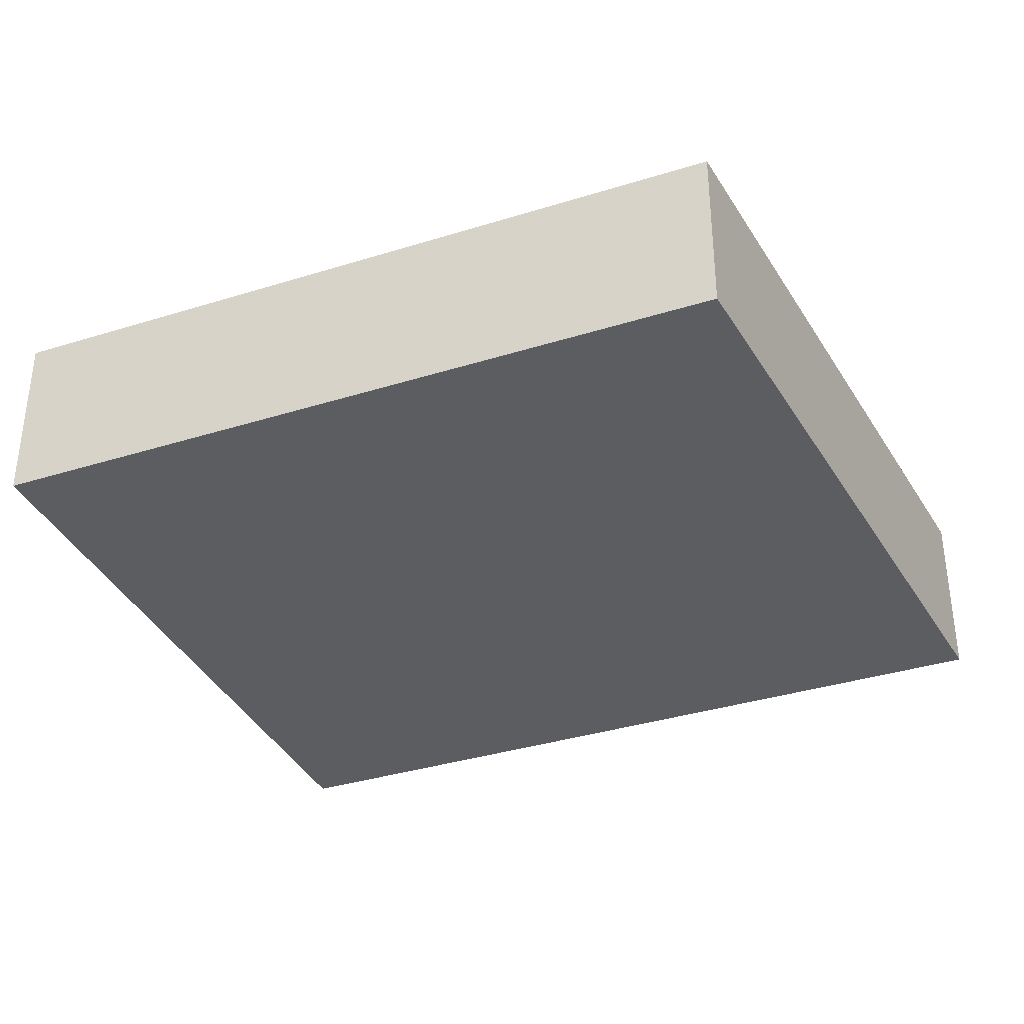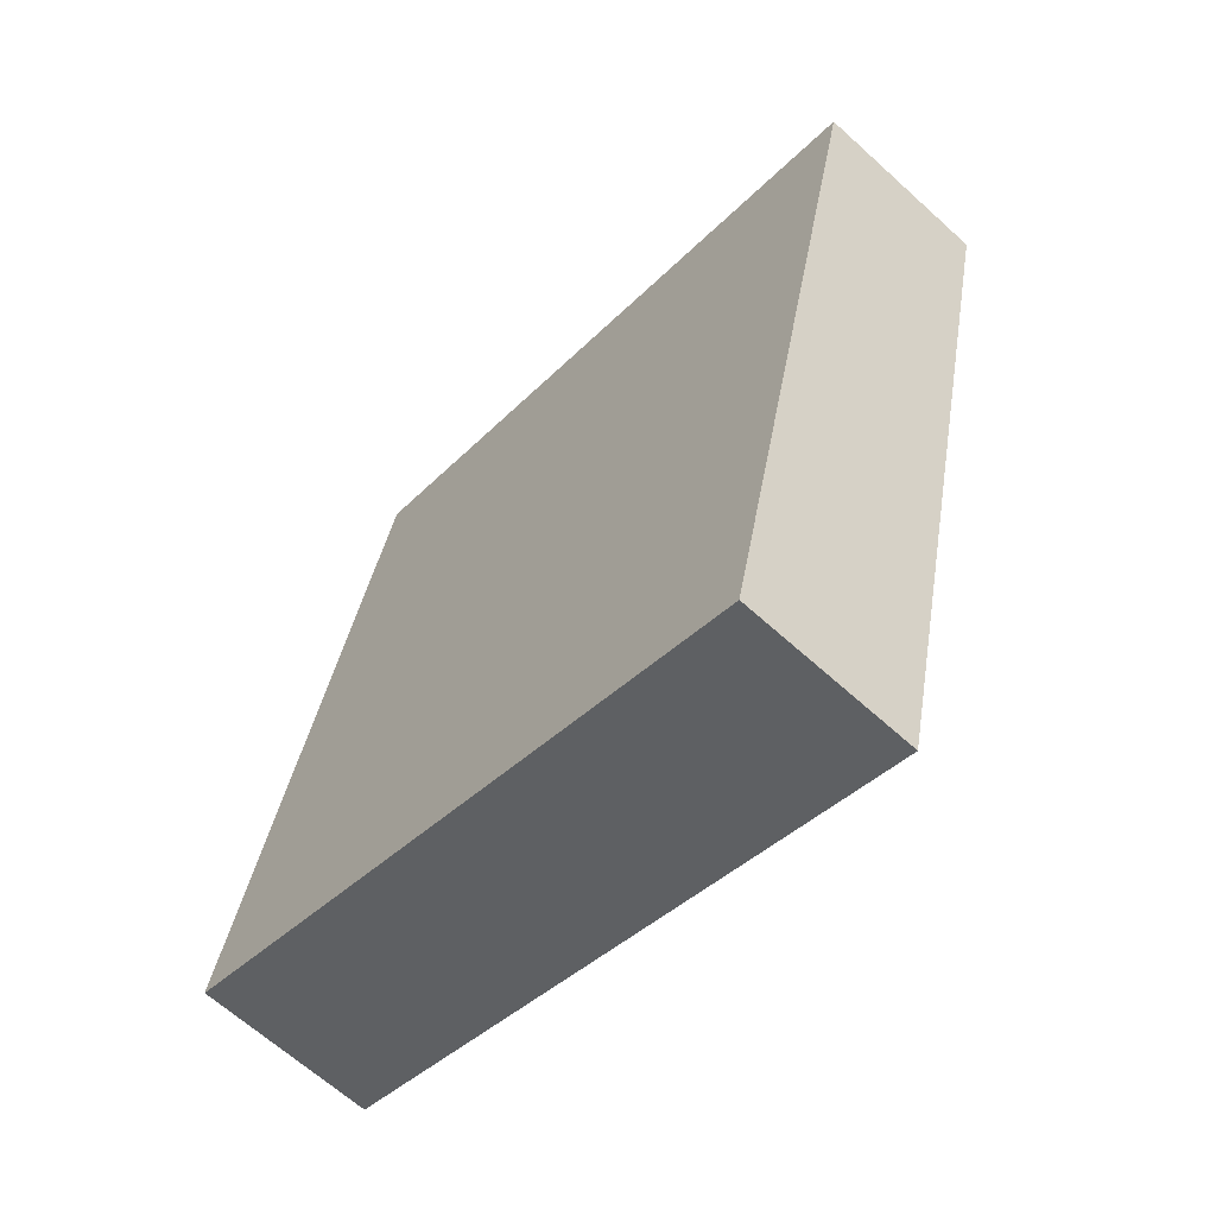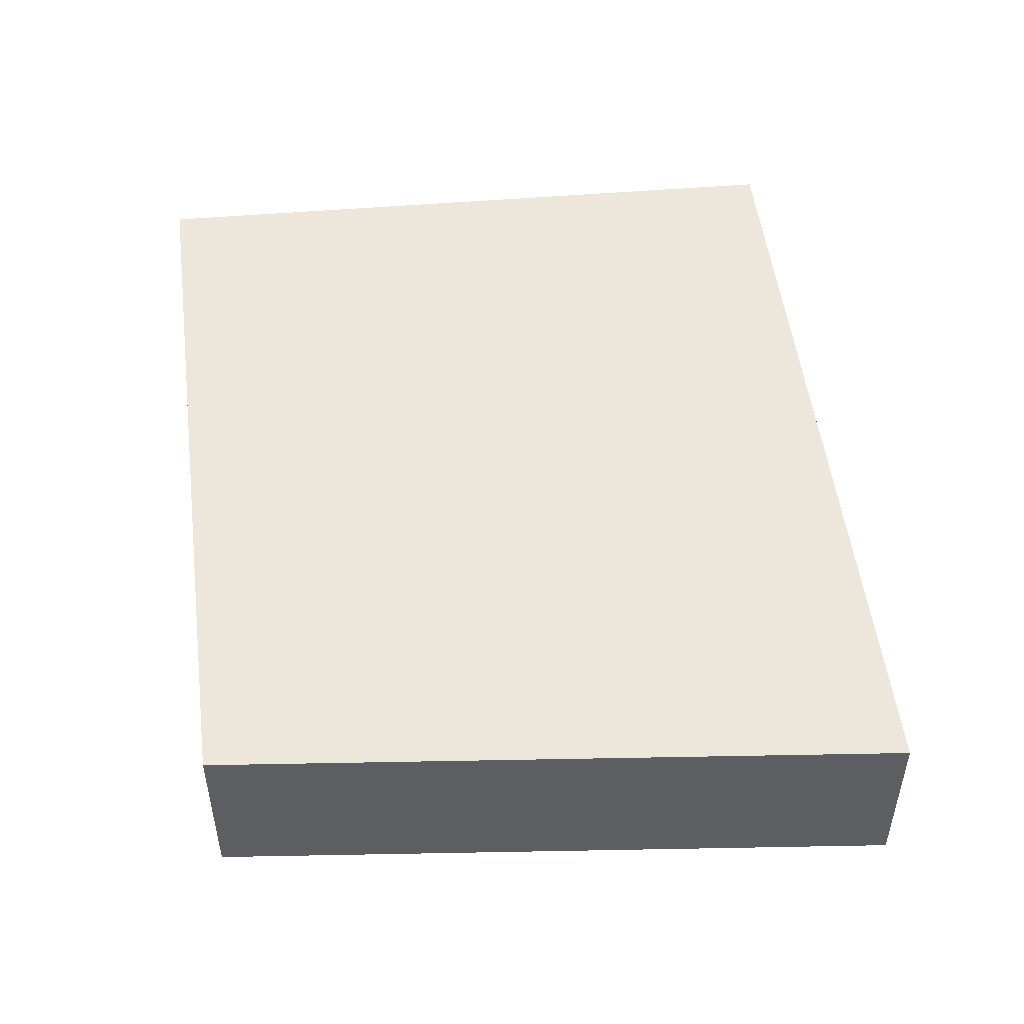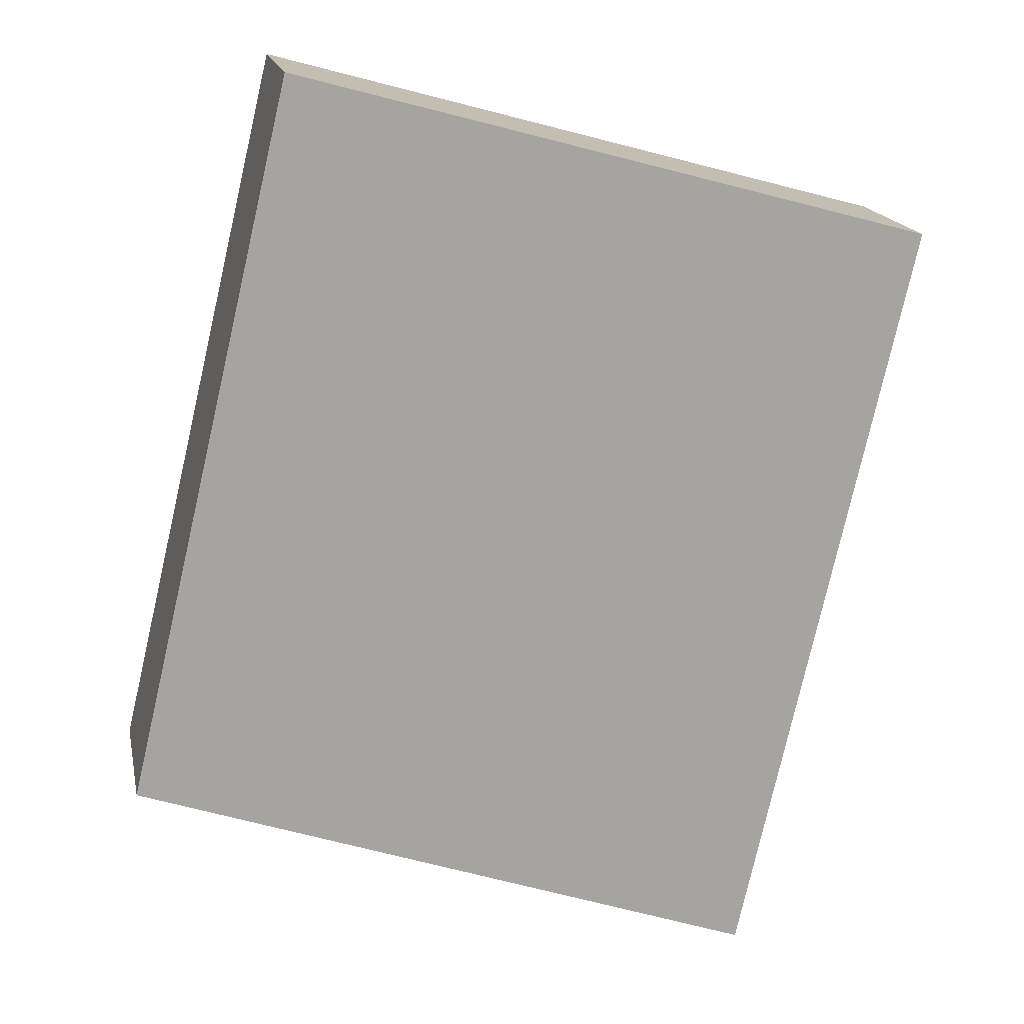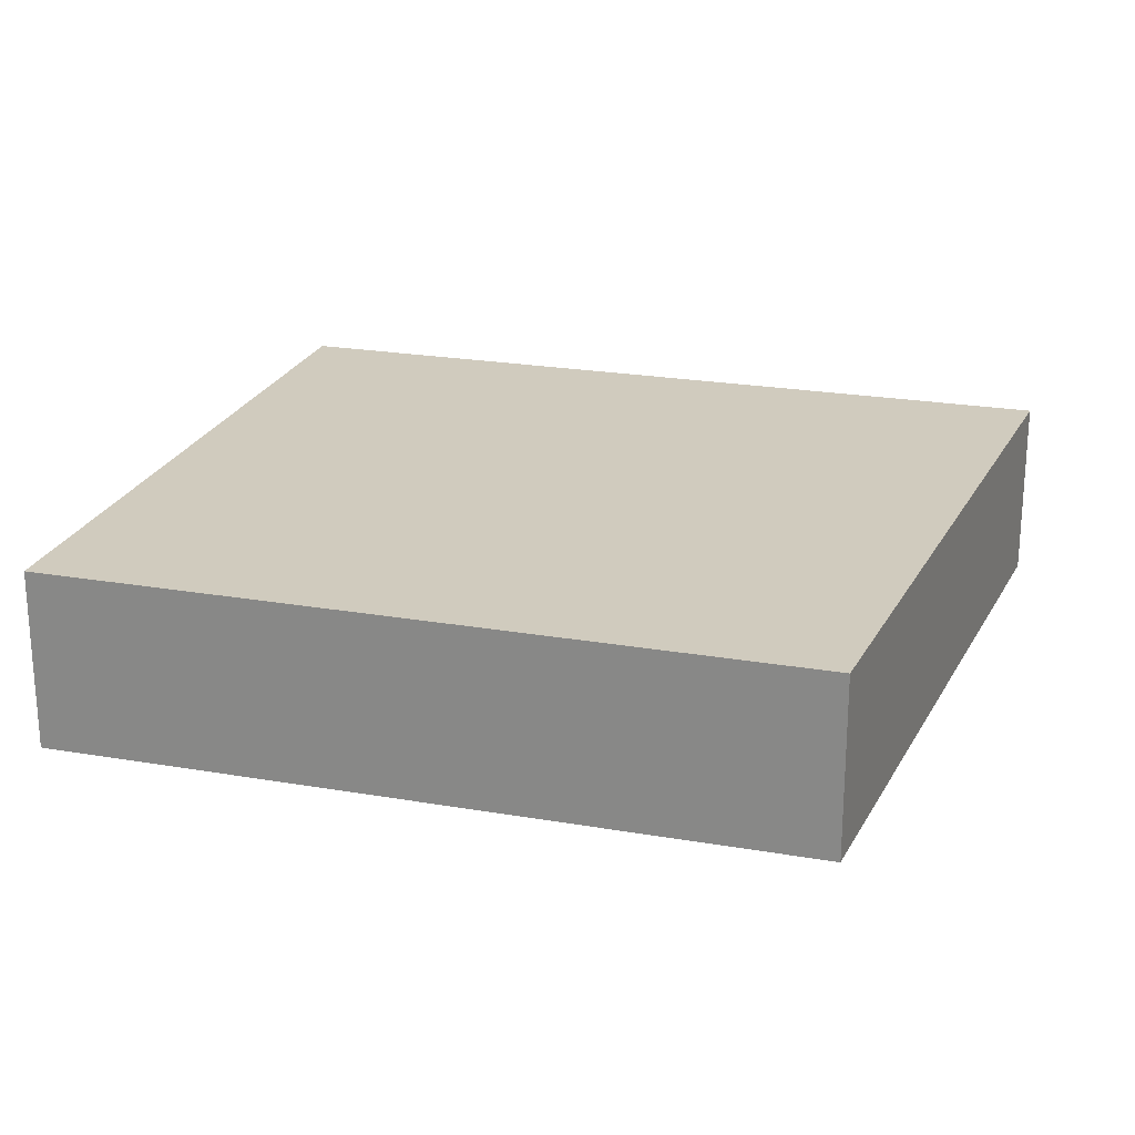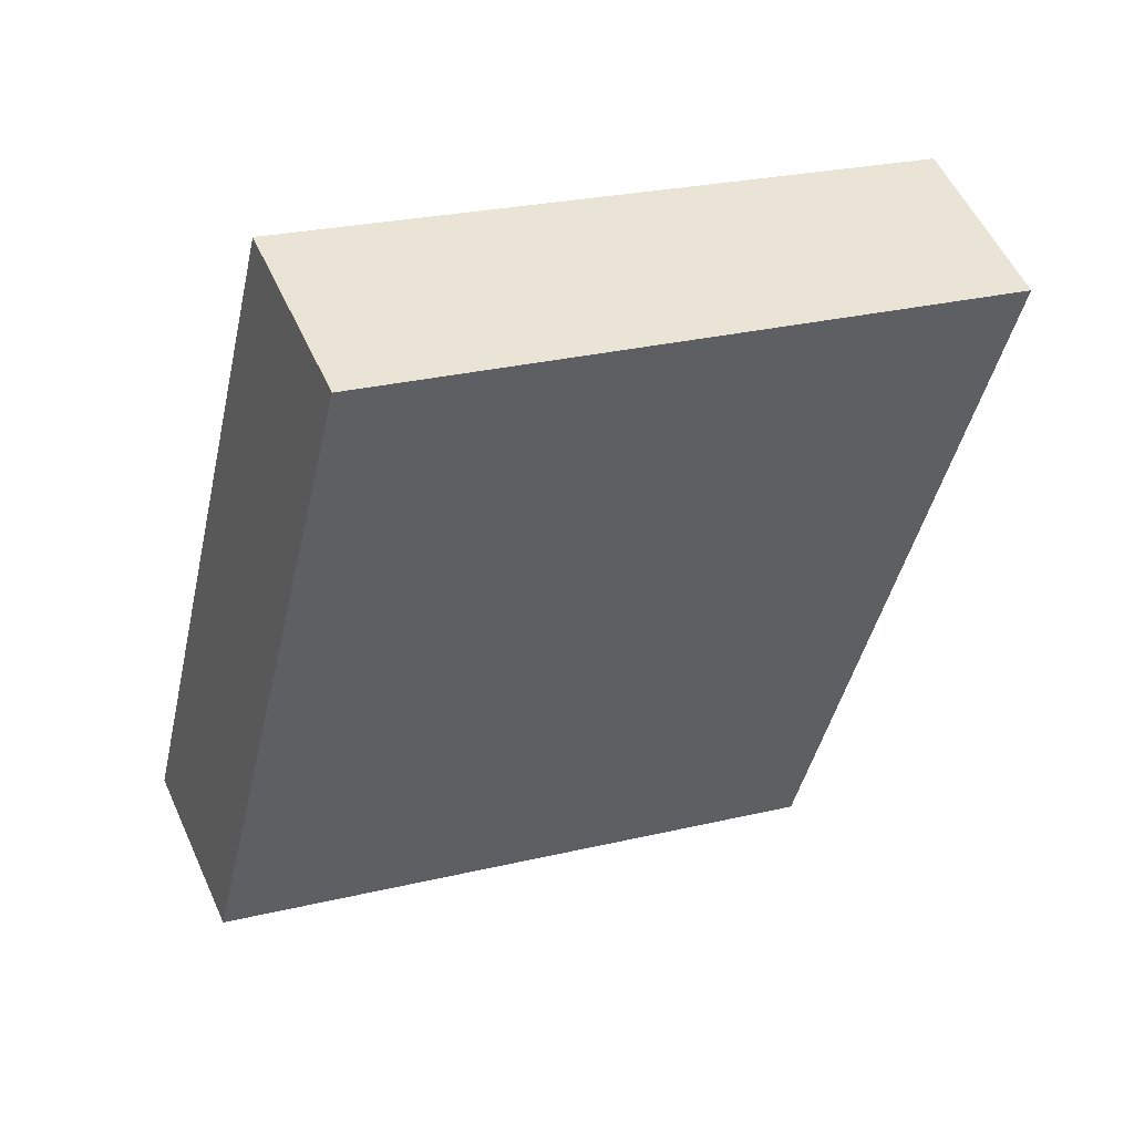
<metadata>
{"format":"obj","ext":"obj","renderer":"f3d","projection":"perspective","resolution":1024,"background":"white","views":[{"elev":-36.9,"azim":98.7,"up":"+Y"},{"elev":-64.6,"azim":-132.5,"up":"+Z"},{"elev":51.9,"azim":159.7,"up":"+Y"},{"elev":16.8,"azim":168.7,"up":"+Z"},{"elev":23.5,"azim":92.9,"up":"+Y"},{"elev":54.2,"azim":155.9,"up":"+Z"}]}
</metadata>
<code>
v  0 0.672 4.115e-17
v  3.097 0.672 -2.082
v  0.667 0.672 -2.925
v  2.445 0.672 0.668
v  0.667 1.791e-16 -2.925
v  0 0 0
v  2.445 -4.09e-17 0.668
v  3.097 1.275e-16 -2.082
g defaultobject
f 1 2 3
f 2 1 4
f 5 1 3
f 1 5 6
f 6 4 1
f 4 6 7
f 7 2 4
f 2 7 8
f 8 3 2
f 3 8 5
f 8 6 5
f 6 8 7

</code>
